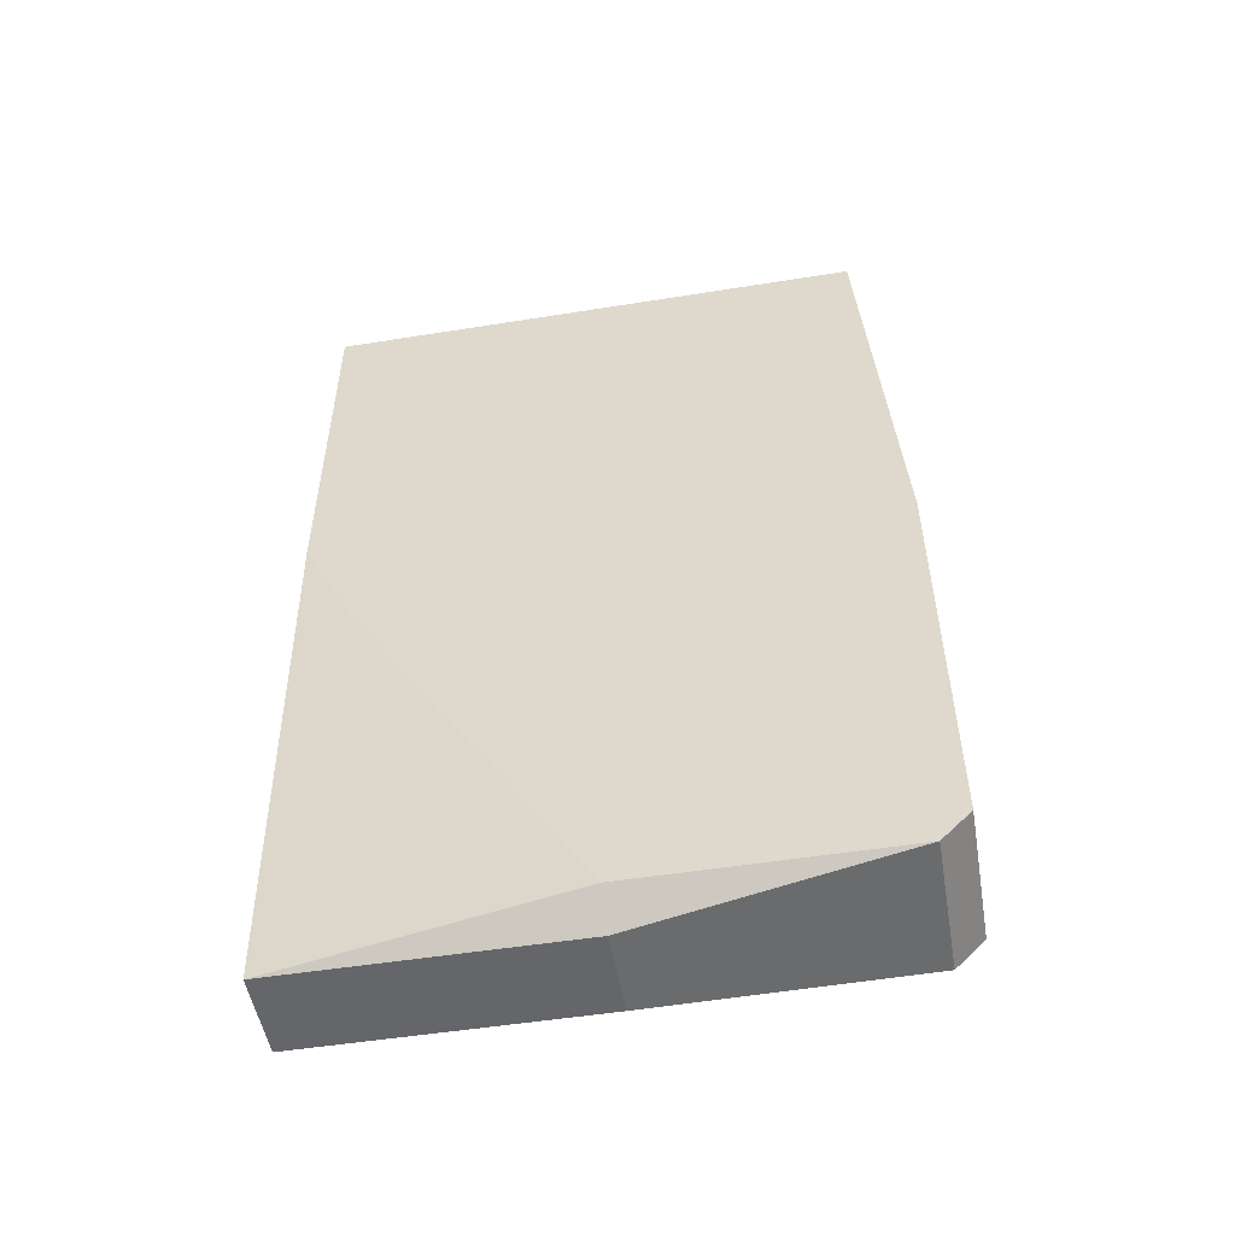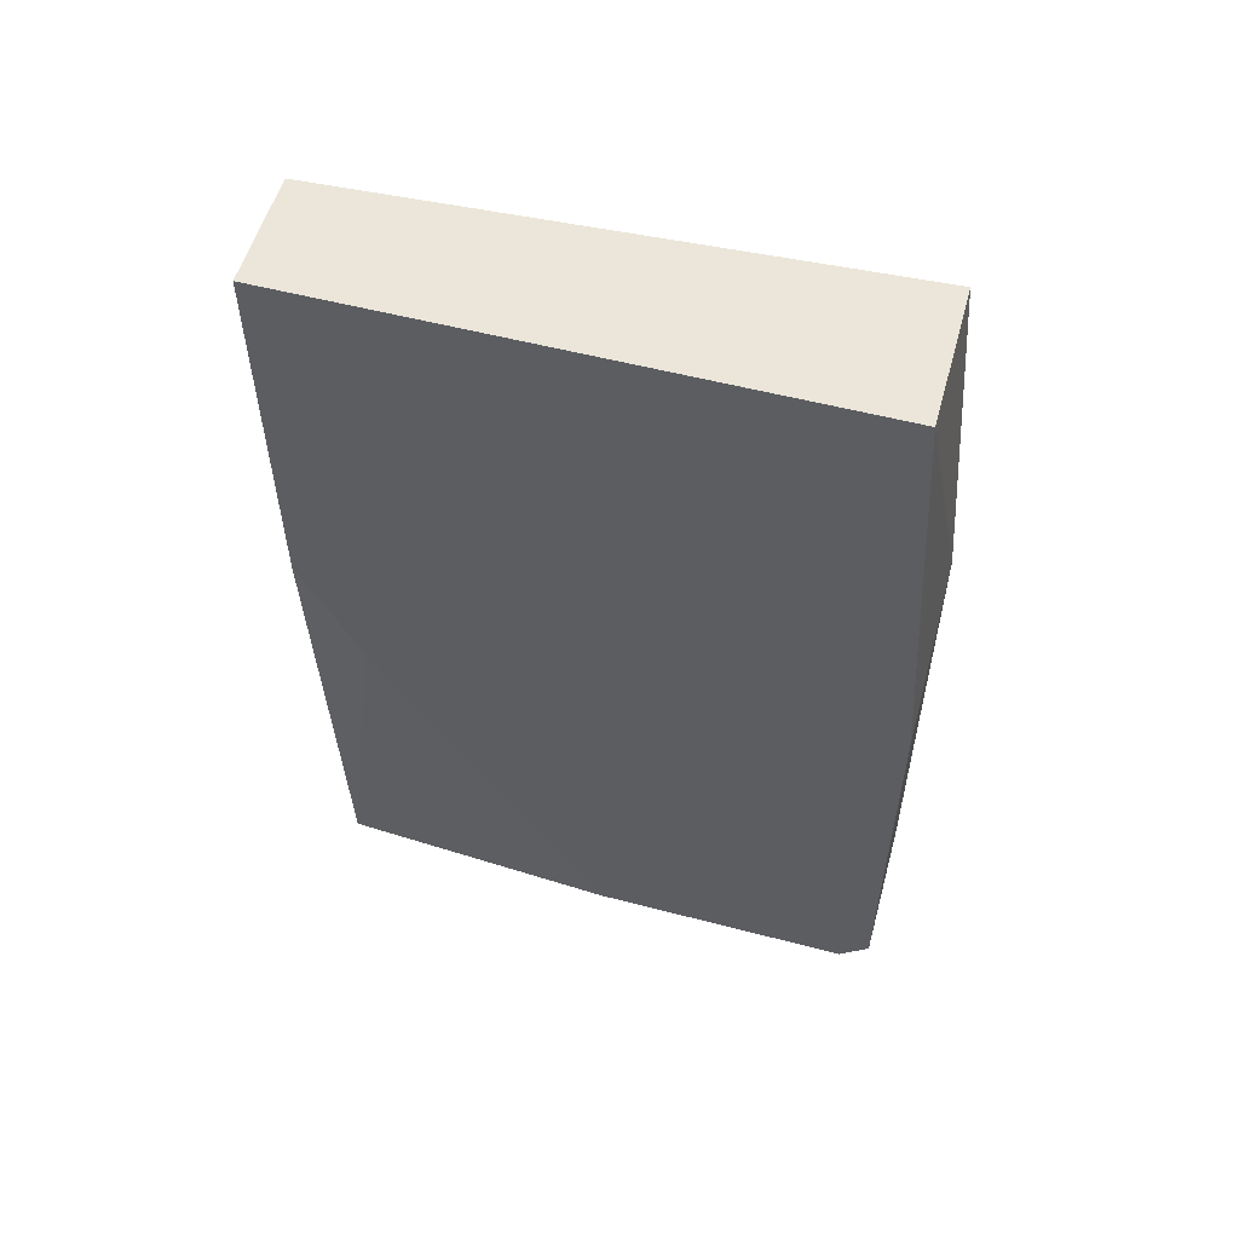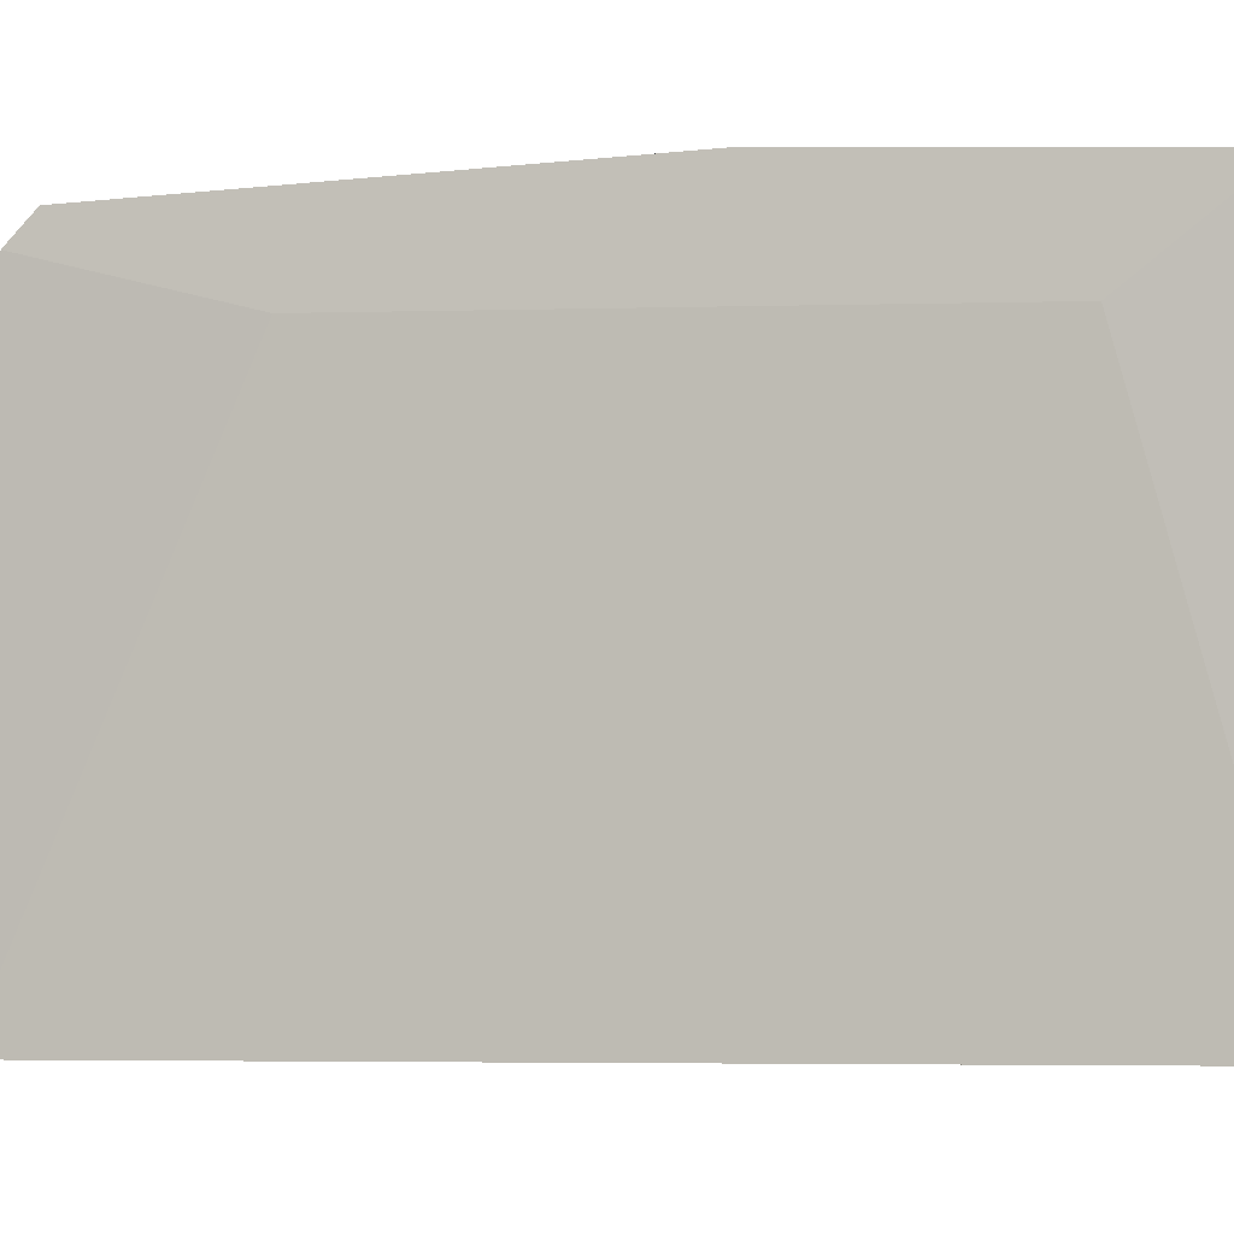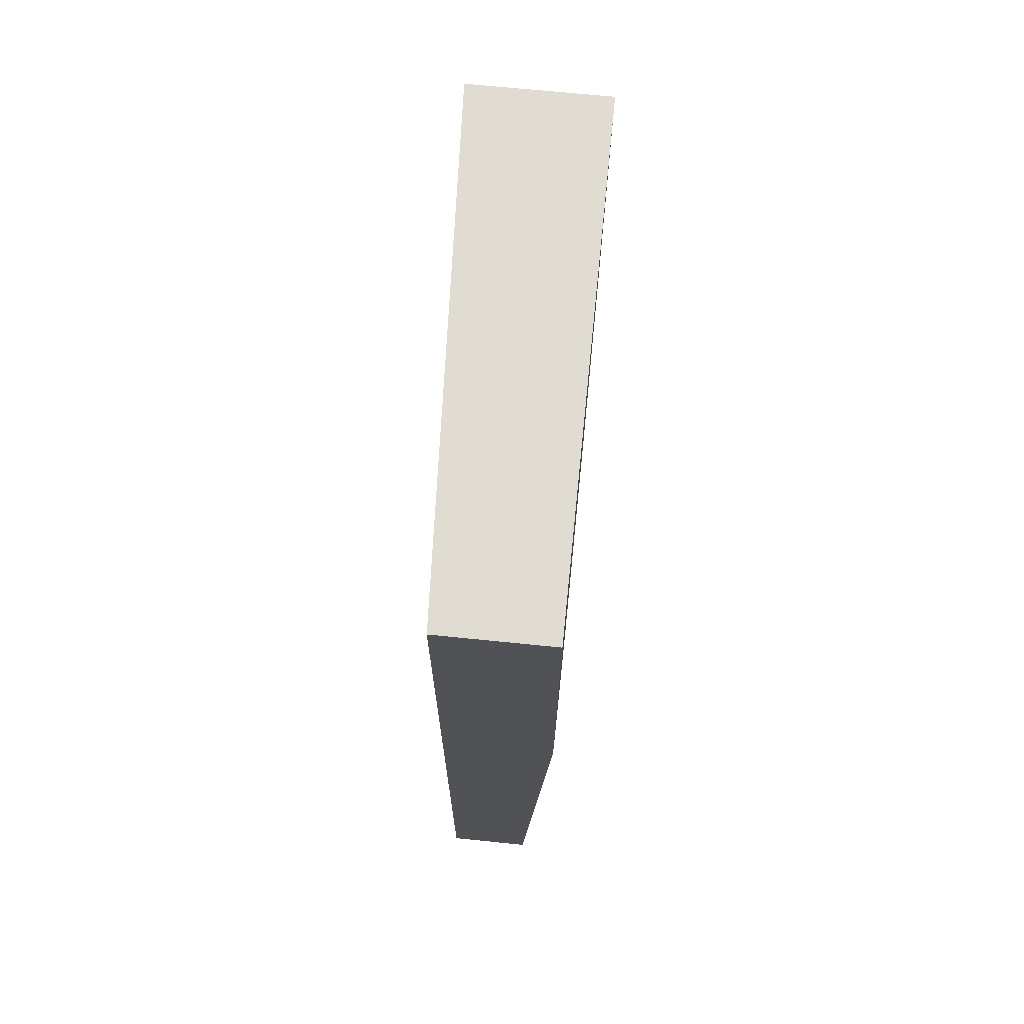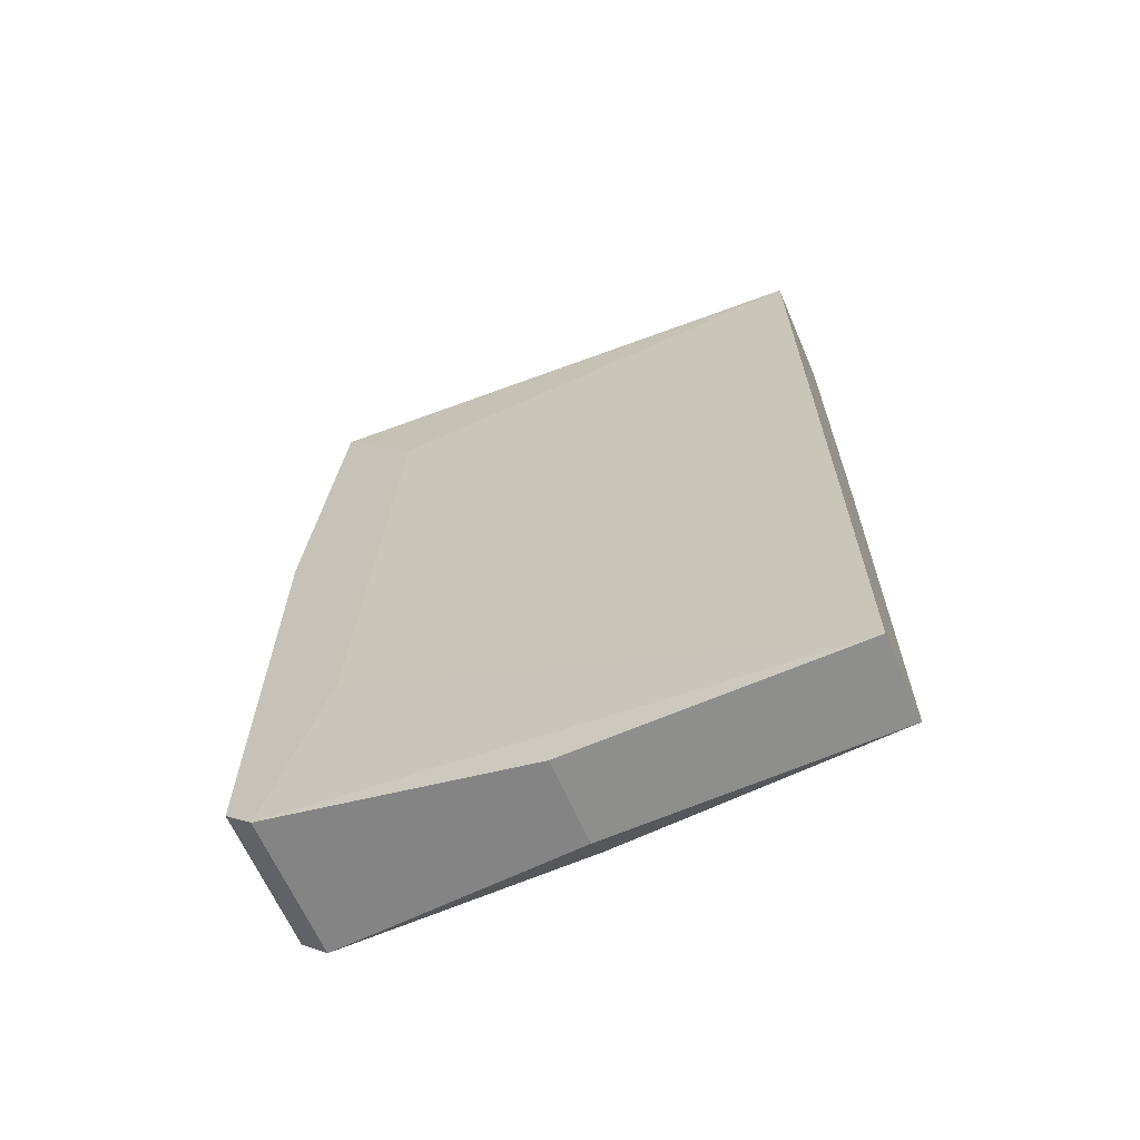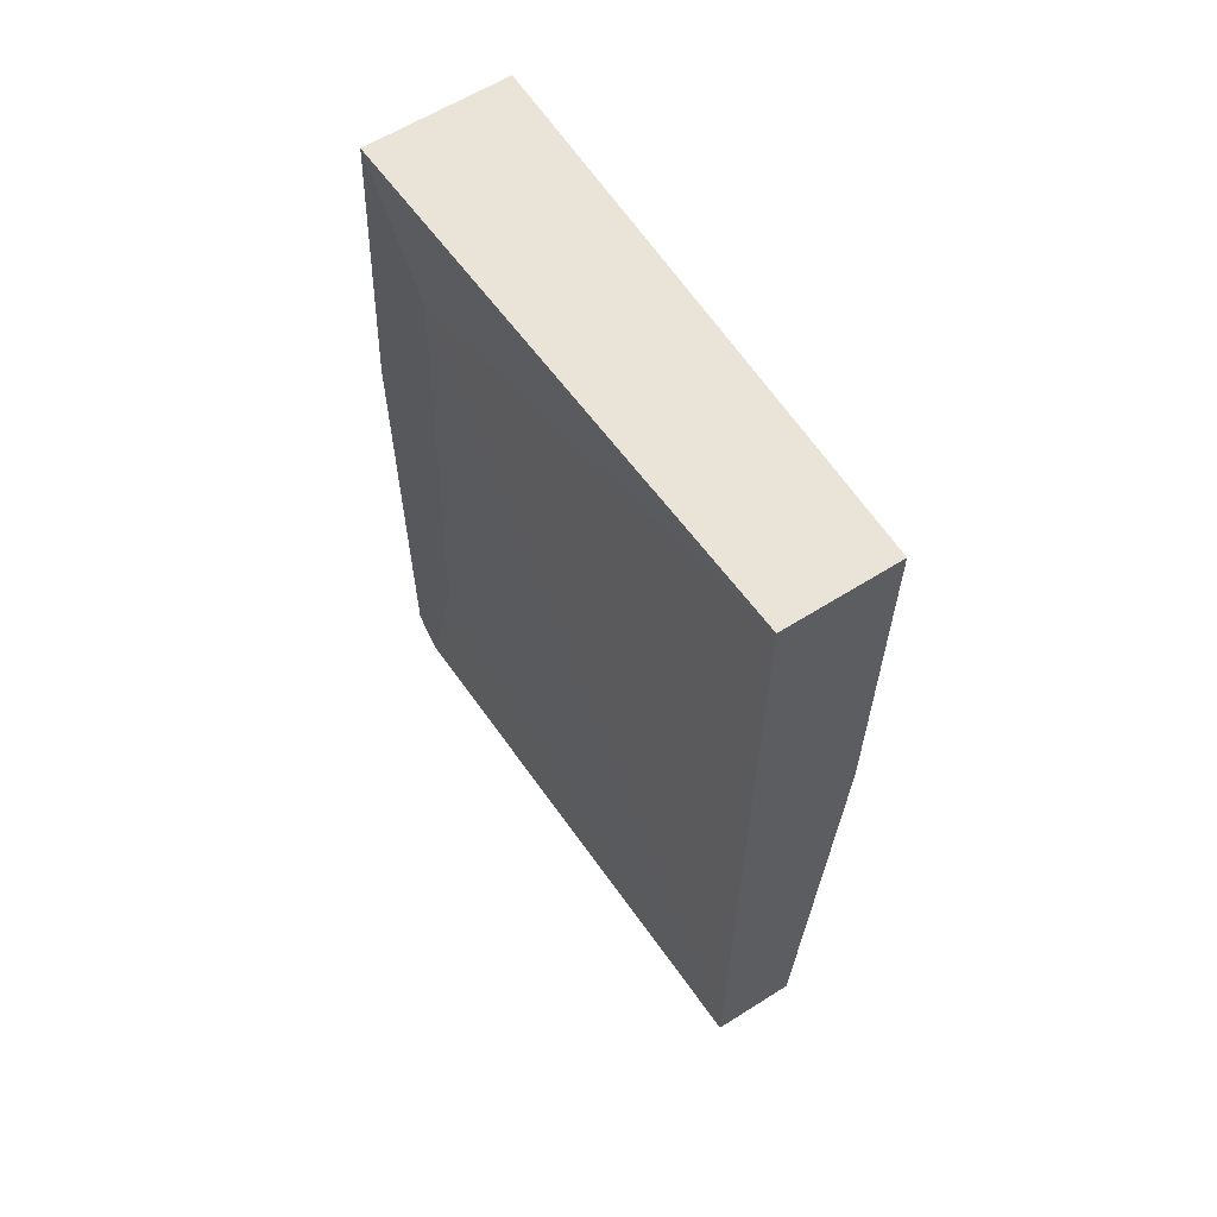
<metadata>
{"format":"obj","ext":"obj","renderer":"f3d","projection":"perspective","resolution":1024,"background":"white","views":[{"elev":-51.7,"azim":-80.2,"up":"+Y"},{"elev":55.3,"azim":-74.6,"up":"+Y"},{"elev":-7.1,"azim":107.4,"up":"+Z"},{"elev":69.0,"azim":-174.2,"up":"+Y"},{"elev":-64.9,"azim":113.5,"up":"+Y"},{"elev":61.2,"azim":147.3,"up":"+Y"}]}
</metadata>
<code>
v -0.04869 -0.02868 0.0126
v -0.04869 -0.02868 0.001009
v -0.04985 -0.007818 0.001009
v -0.04985 -0.01245 0.003328
v -0.04985 -0.02752 0.0126
v -0.04985 -0.02752 0.02303
v -0.04985 -0.01014 0.02419
v -0.04985 -0.02636 0.02419
v -0.04985 0.007252 0.001009
v -0.04985 0.007252 0.02303
v -0.04406 -0.006658 0.02419
v -0.04406 -0.0194 0.02071
v -0.04406 -0.02752 0.02303
v -0.04406 -0.02636 0.02419
v -0.04406 0.002613 0.01955
v -0.04406 0.007252 0.02303
v -0.04521 -0.02868 0.0126
v -0.04521 -0.02868 0.001009
v -0.04521 0.007252 0.001009
f 9 2 3
f 11 16 10
f 10 4 6
f 10 16 19
f 16 11 13
f 4 10 9
f 19 18 9
f 10 19 9
f 9 18 2
f 10 6 8
f 6 13 8
f 19 16 15
f 18 19 15
f 16 13 15
f 6 4 5
f 4 2 5
f 2 6 5
f 13 11 14
f 11 8 14
f 8 13 14
f 13 6 17
f 18 13 17
f 2 18 17
f 11 10 7
f 8 11 7
f 10 8 7
f 13 18 12
f 18 15 12
f 15 13 12
f 6 2 1
f 17 6 1
f 2 17 1
f 4 9 3
f 2 4 3

</code>
